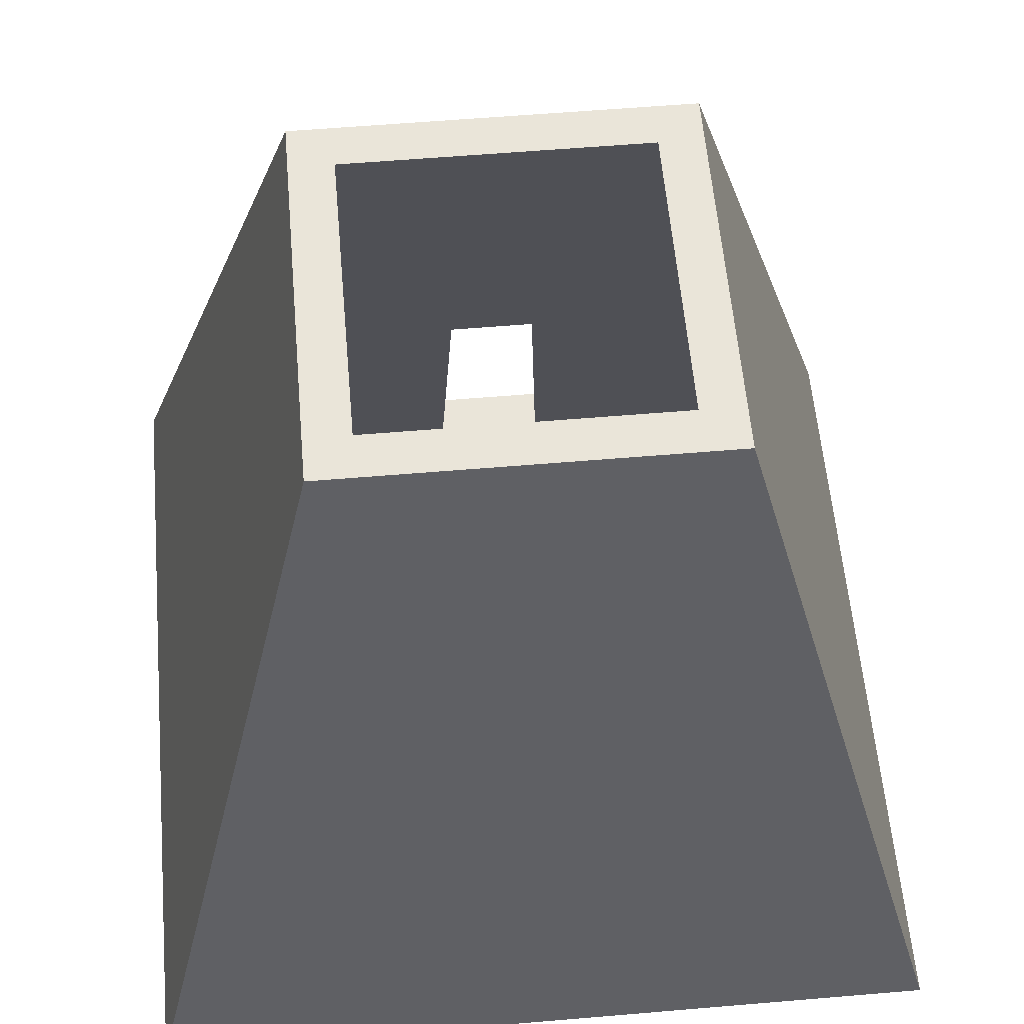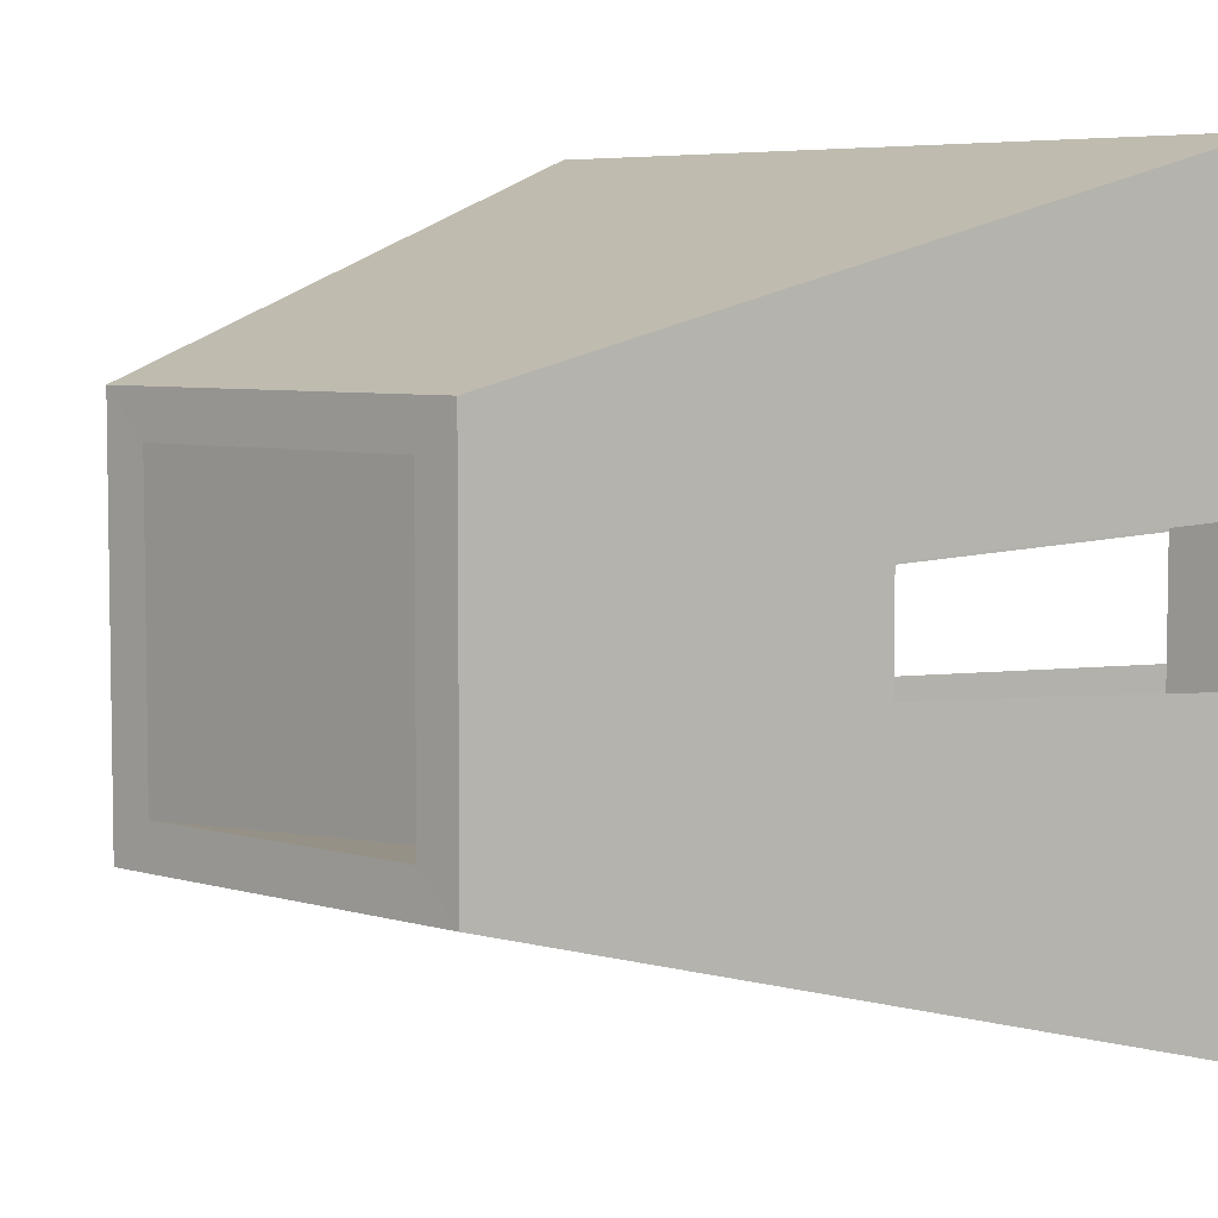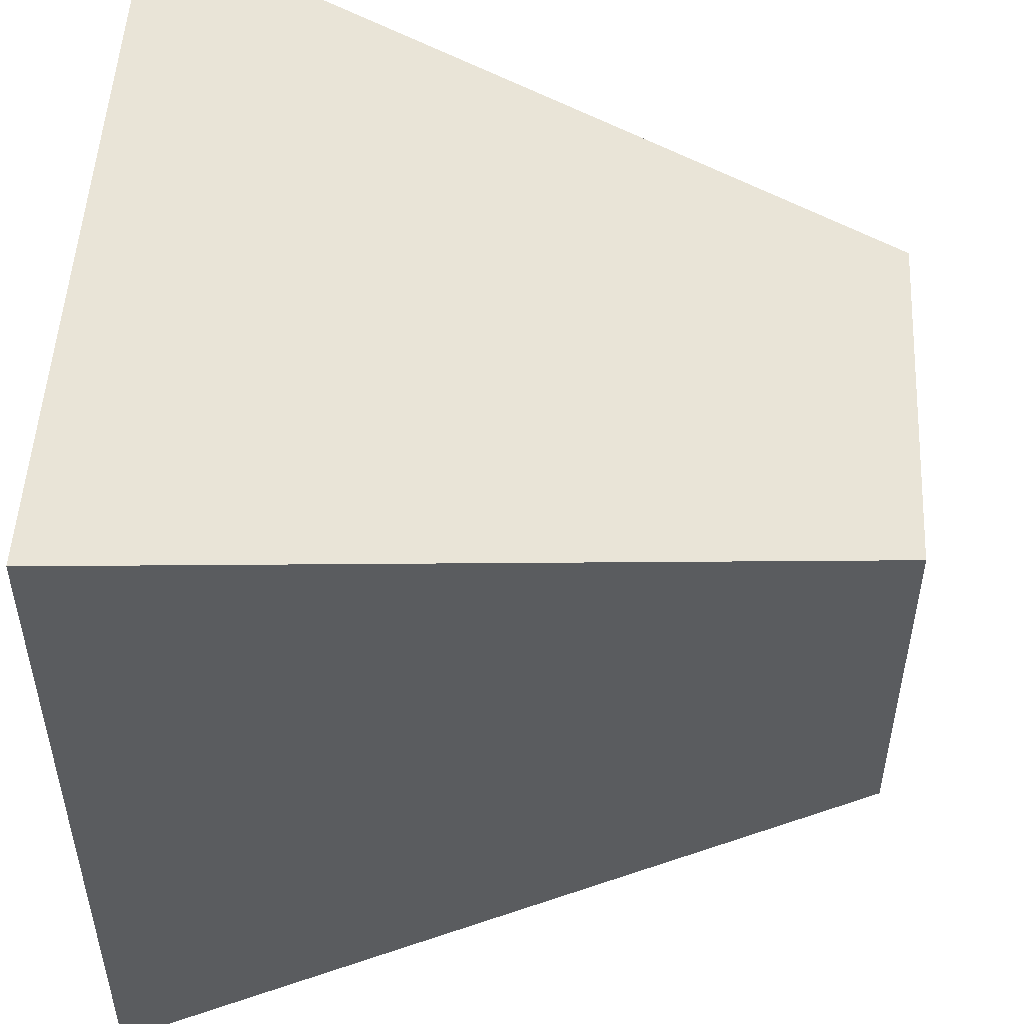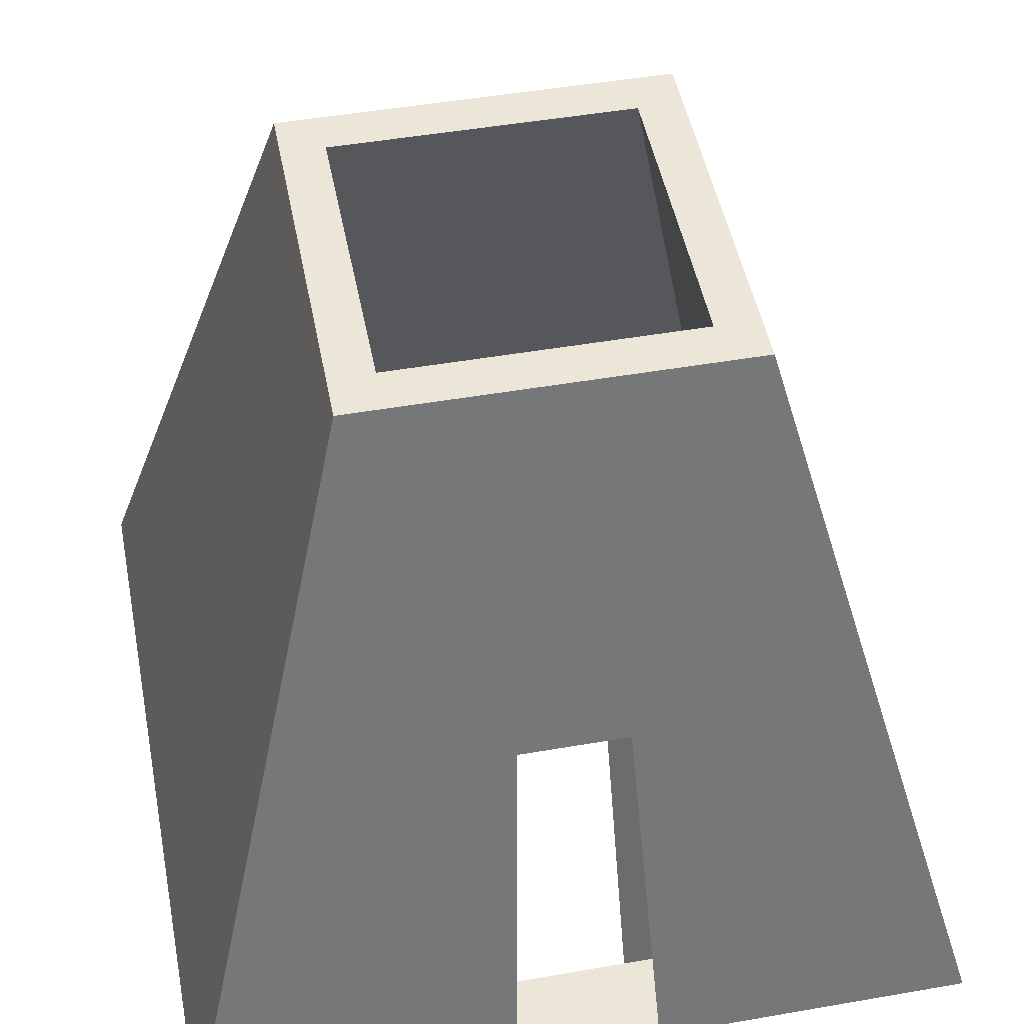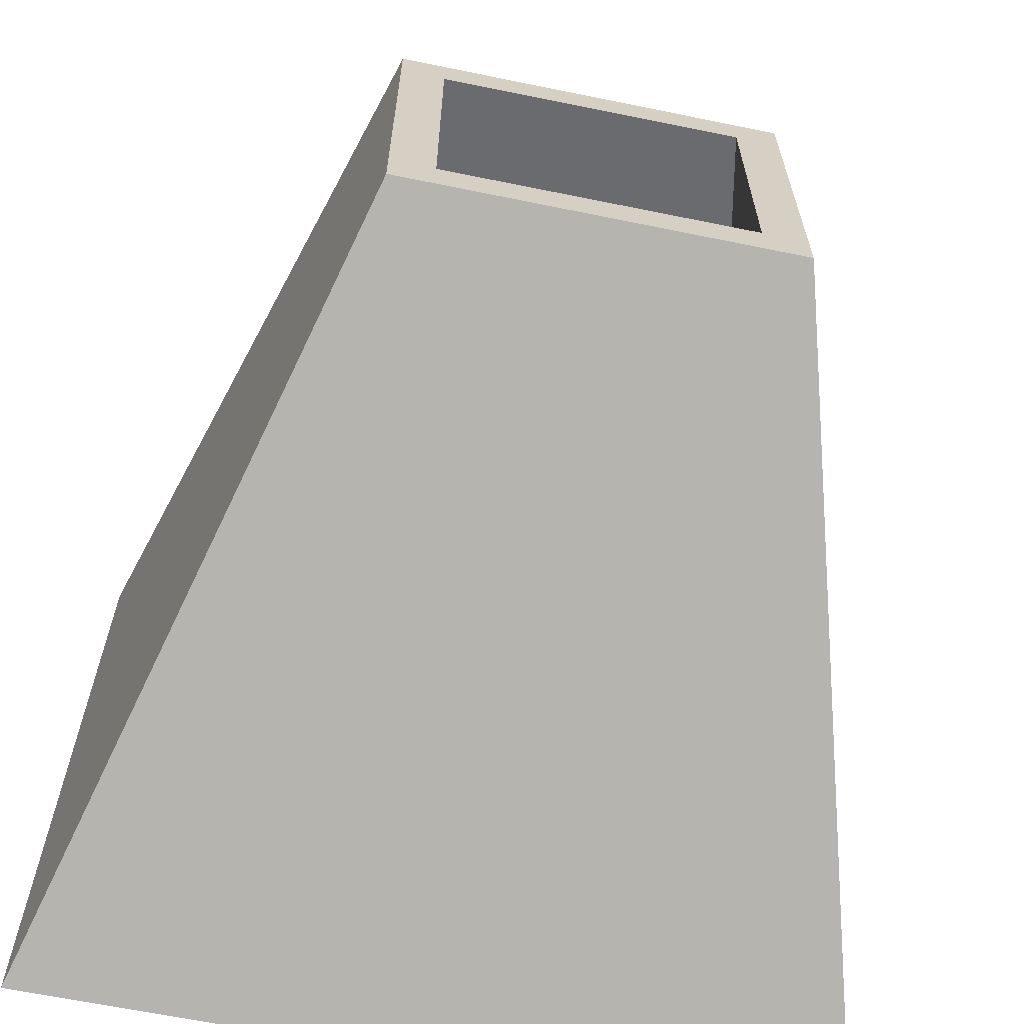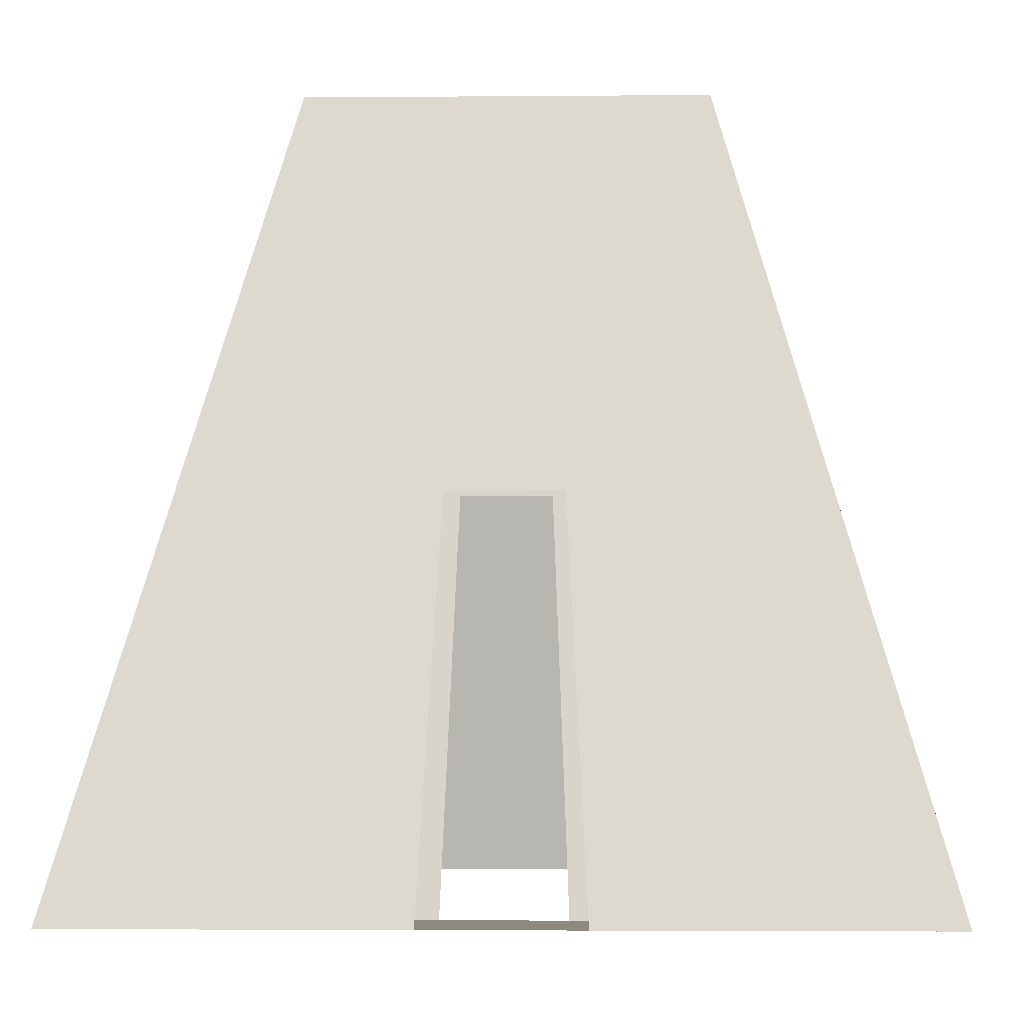
<metadata>
{"format":"obj","ext":"obj","renderer":"f3d","projection":"perspective","resolution":1024,"background":"white","views":[{"elev":58.5,"azim":85.0,"up":"+Y"},{"elev":5.7,"azim":-138.3,"up":"+Z"},{"elev":51.2,"azim":93.4,"up":"+Z"},{"elev":48.5,"azim":-101.0,"up":"+Y"},{"elev":-65.3,"azim":168.7,"up":"+Z"},{"elev":-3.9,"azim":-88.4,"up":"+Y"}]}
</metadata>
<code>
o Cube_Cube.001
v 0.7647 1.989 -0.7756
v -0.7844 1.982 -0.7756
v 0.7647 1.989 0.7735
v -0.7844 1.981 0.7735
v 1.62 -1.977 -1.611
v -1.601 -1.993 -1.611
v 1.62 -1.977 1.61
v -1.601 -1.993 1.61
v 0.9901 1.991 1.002
v 0.9901 1.991 -0.9983
v -1.01 1.98 -1.001
v -1.01 1.98 0.9989
v -2.069 -1.996 2.078
v 2.089 -1.976 2.073
v 2.089 -1.976 -2.086
v -2.069 -1.995 -2.08
v -1.01 1.98 0.189
v -2.069 -1.995 0.3942
v -0.7844 1.981 0.1462
v -1.601 -1.993 0.3052
v -2.069 -1.995 -0.3802
v -1.601 -1.993 -0.2947
v -1.01 1.98 -0.1835
v -0.7844 1.981 -0.1424
v 1.54 0.007175 1.537
v -1.54 -0.007783 1.539
v 1.54 0.00762 -1.542
v -1.54 -0.007338 -1.541
v -1.54 -0.007603 0.2916
v -1.54 -0.00752 -0.2818
v 1.193 0.005829 1.192
v -1.193 -0.00601 1.192
v -1.193 -0.005665 -1.194
v 1.193 0.006174 -1.194
v -1.193 -0.005871 0.2257
v -1.193 -0.005806 -0.2185
f 36 33 2 24
f 25 26 13 14
f 31 32 4 3
f 27 28 11 10
f 25 14 15 27
f 30 23 11 28
f 1 3 9 10
f 2 1 10 11
f 24 2 11 23
f 3 4 12 9
f 8 7 14 13
f 7 5 15 14
f 20 8 13 18
f 5 6 16 15
f 33 34 1 2
f 34 31 3 1
f 22 20 18 21
f 4 19 17 12
f 26 12 17 29
f 32 35 19 4
f 6 22 21 16
f 19 24 23 17
f 29 17 23 30
f 35 36 24 19
f 13 26 29 18
f 21 30 28 16
f 9 25 27 10
f 15 16 28 27
f 9 12 26 25
f 8 20 35 32
f 5 7 31 34
f 6 5 34 33
f 7 8 32 31
f 22 6 33 36

</code>
